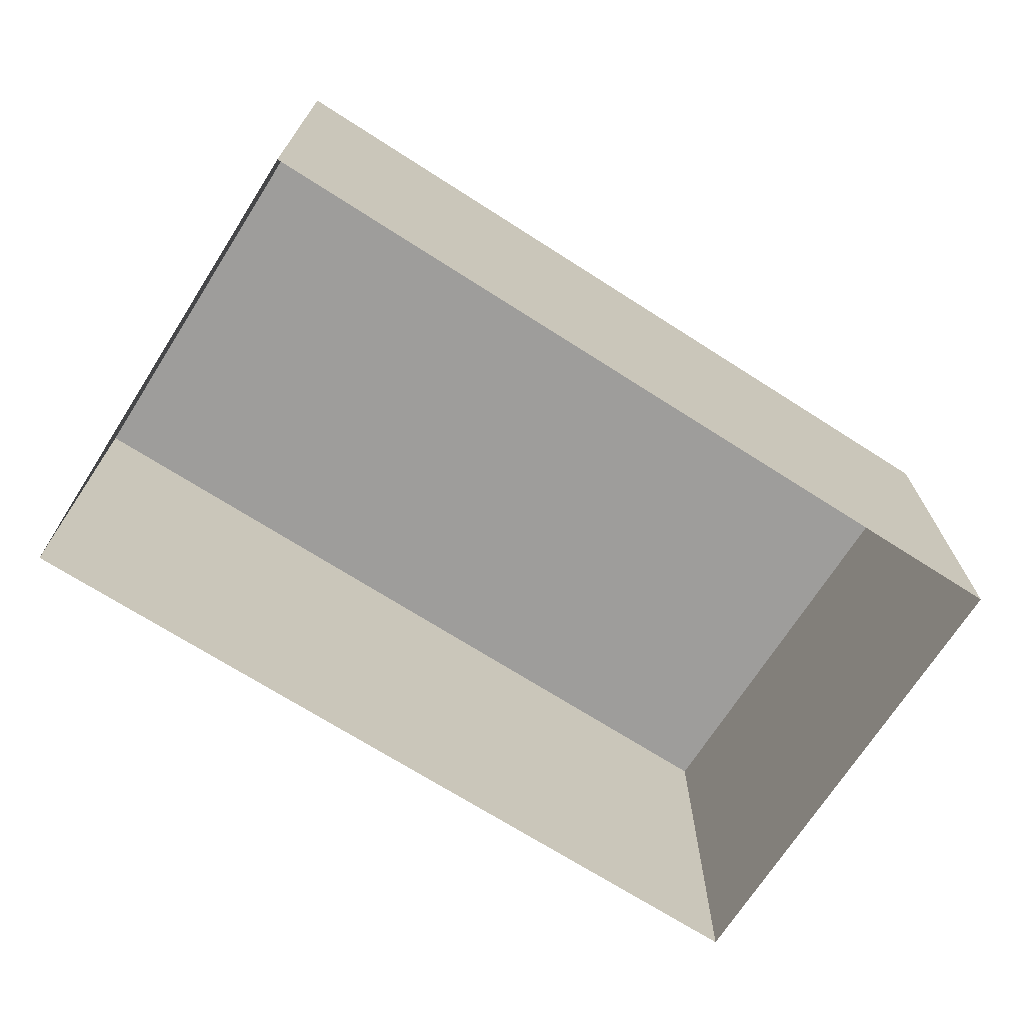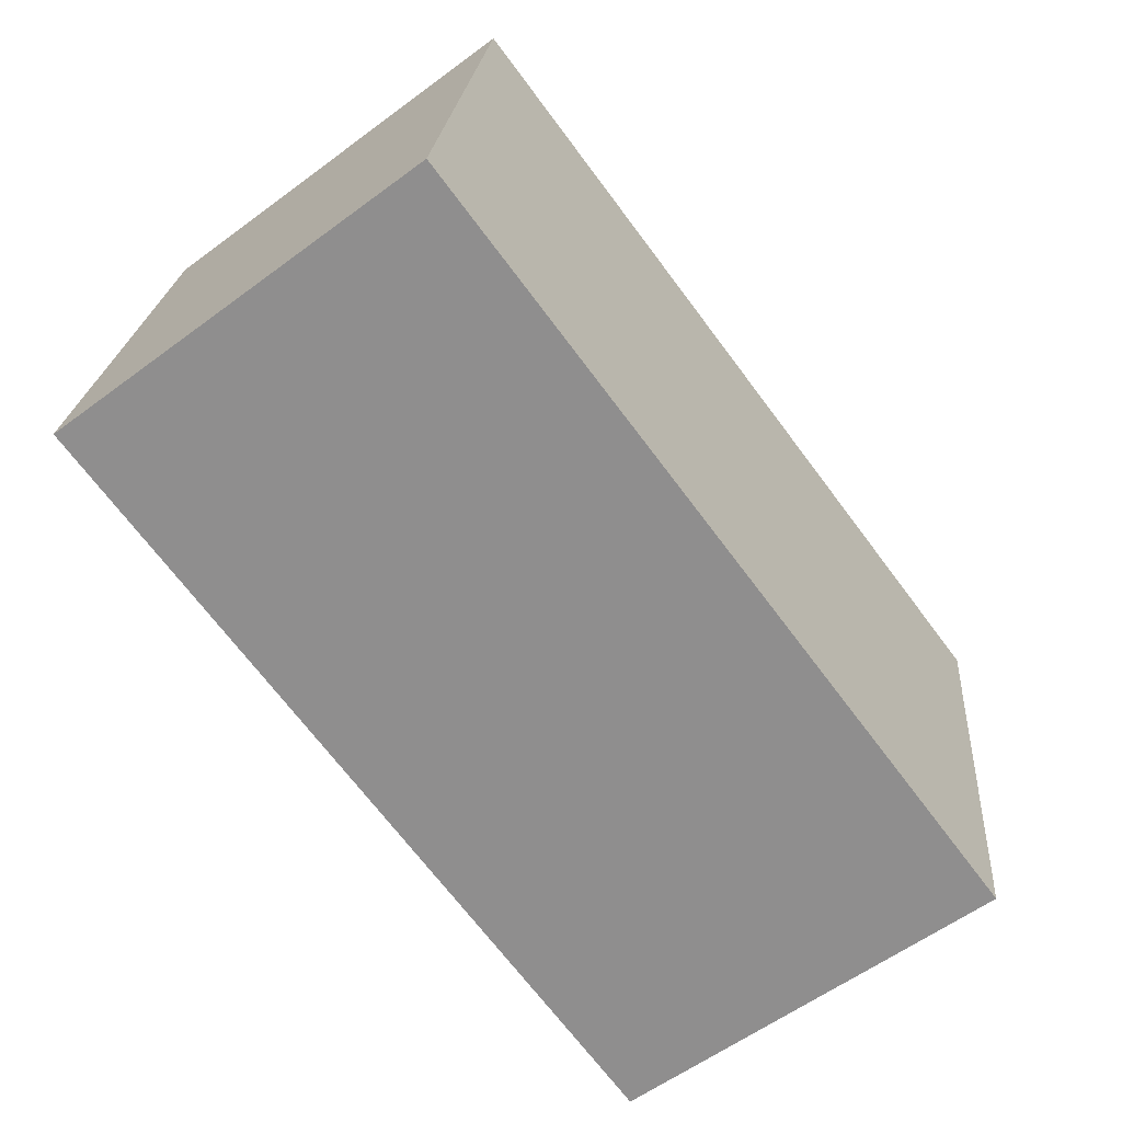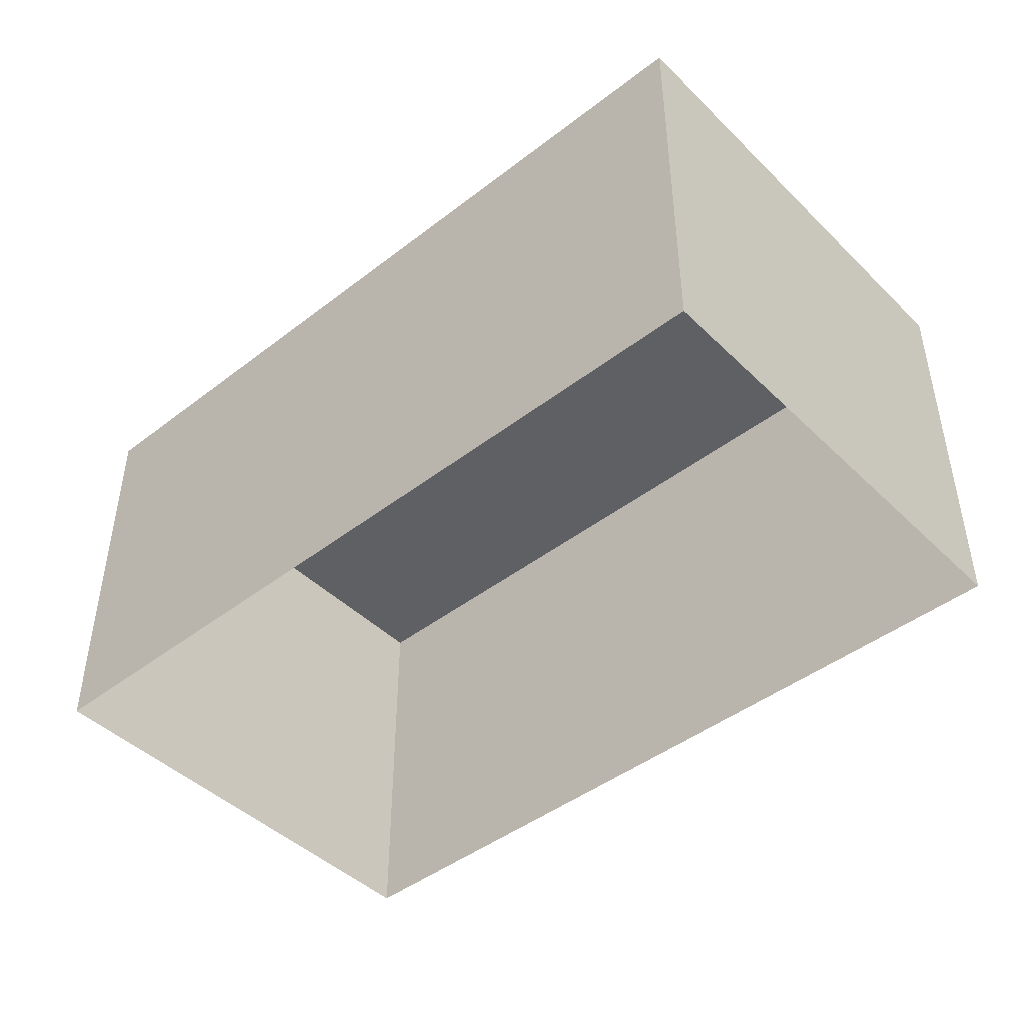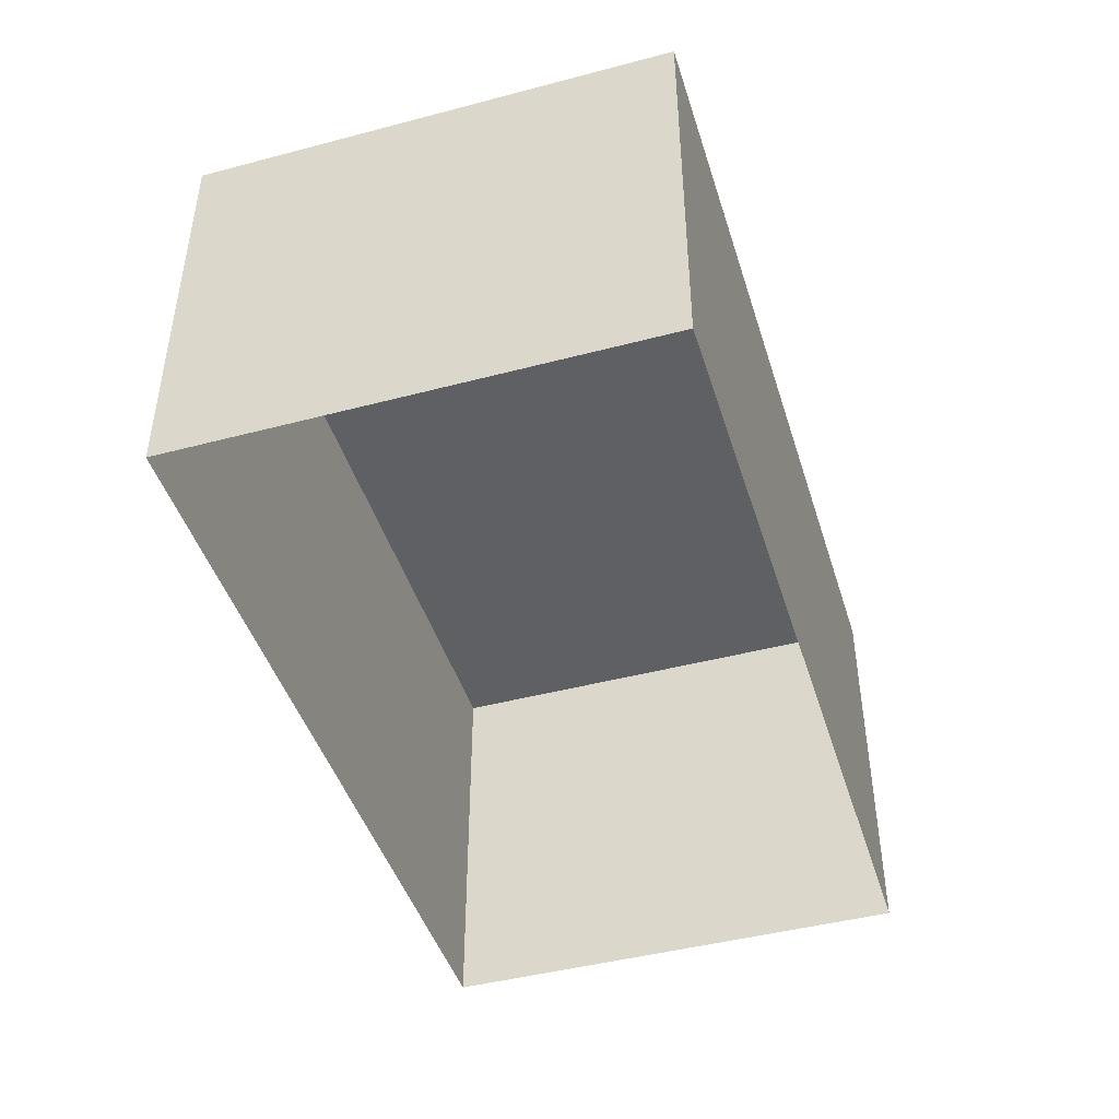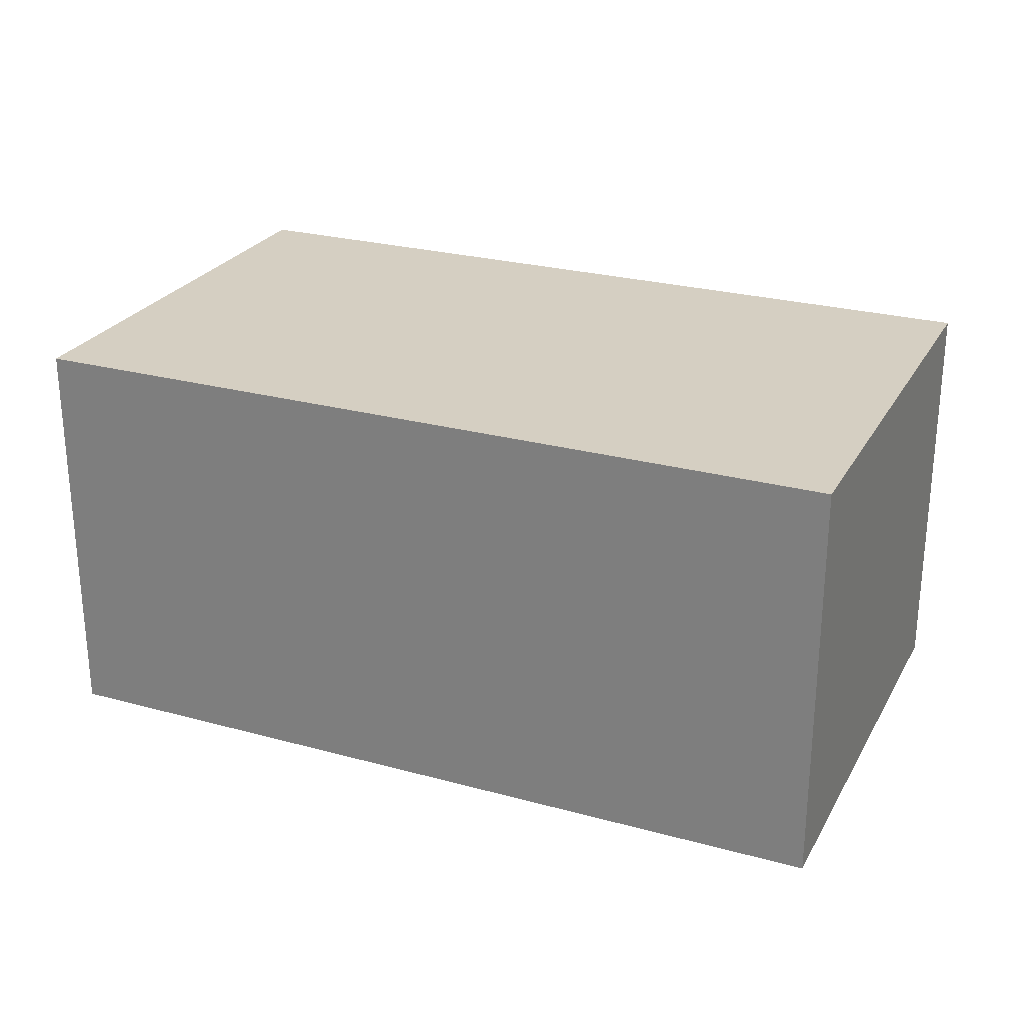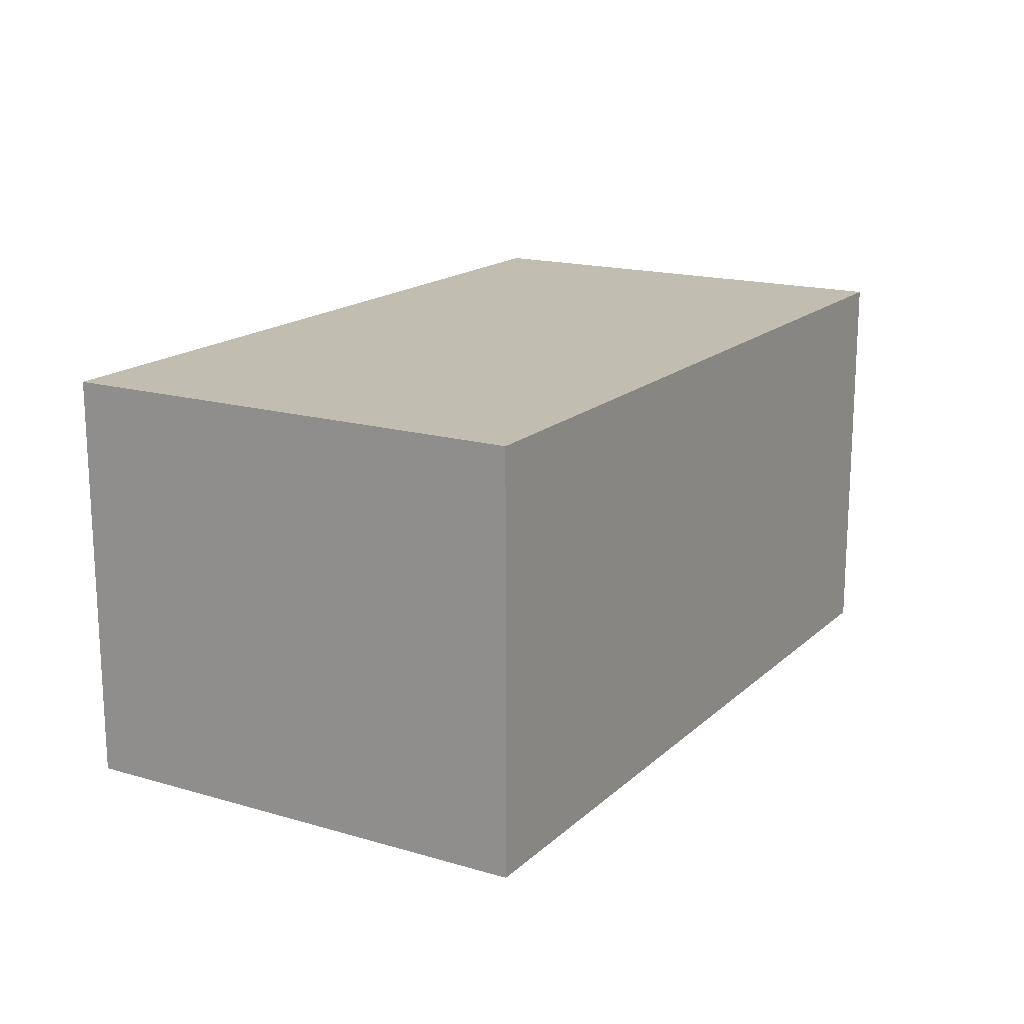
<metadata>
{"format":"obj","ext":"obj","renderer":"f3d","projection":"perspective","resolution":1024,"background":"white","views":[{"elev":-70.5,"azim":-40.6,"up":"+Z"},{"elev":-59.4,"azim":-52.8,"up":"+Y"},{"elev":-44.9,"azim":33.8,"up":"+Z"},{"elev":-44.8,"azim":99.0,"up":"+Z"},{"elev":25.9,"azim":-164.5,"up":"+Z"},{"elev":16.9,"azim":-67.5,"up":"+Z"}]}
</metadata>
<code>
v -8.951e+04 -9.901e+04 5.173
v -8.949e+04 -9.902e+04 5.172
v -8.951e+04 -9.902e+04 5.173
v -8.949e+04 -9.901e+04 5.172
v -8.949e+04 -9.902e+04 10.78
v -8.951e+04 -9.901e+04 10.79
v -8.951e+04 -9.902e+04 10.79
v -8.949e+04 -9.901e+04 10.78
f 1 2 3
f 1 4 2
f 5 6 7
f 5 8 6
f 6 1 3
f 7 6 3
f 5 3 2
f 5 7 3
f 5 2 4
f 8 5 4
f 8 4 1
f 6 8 1

</code>
